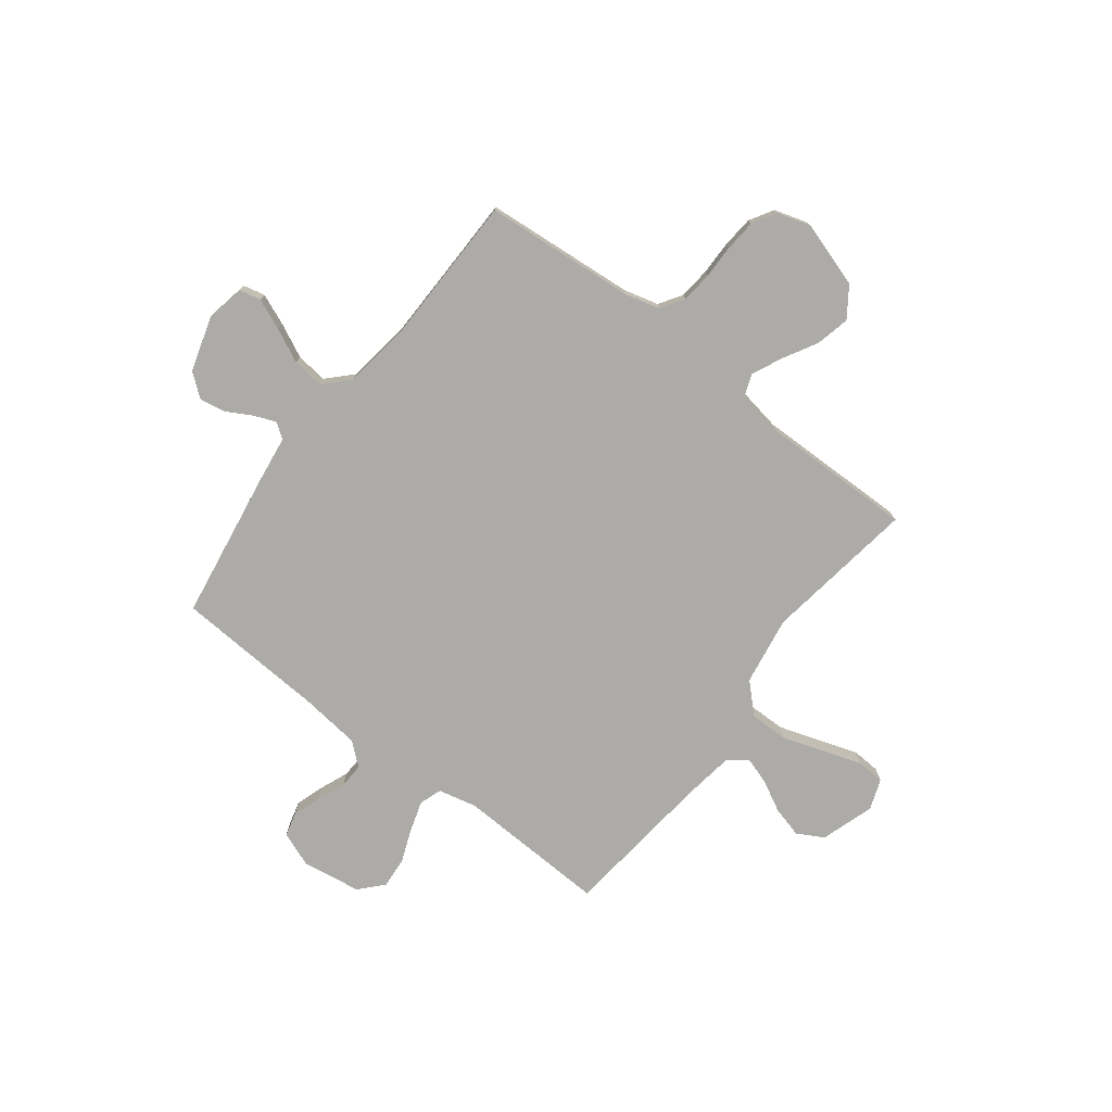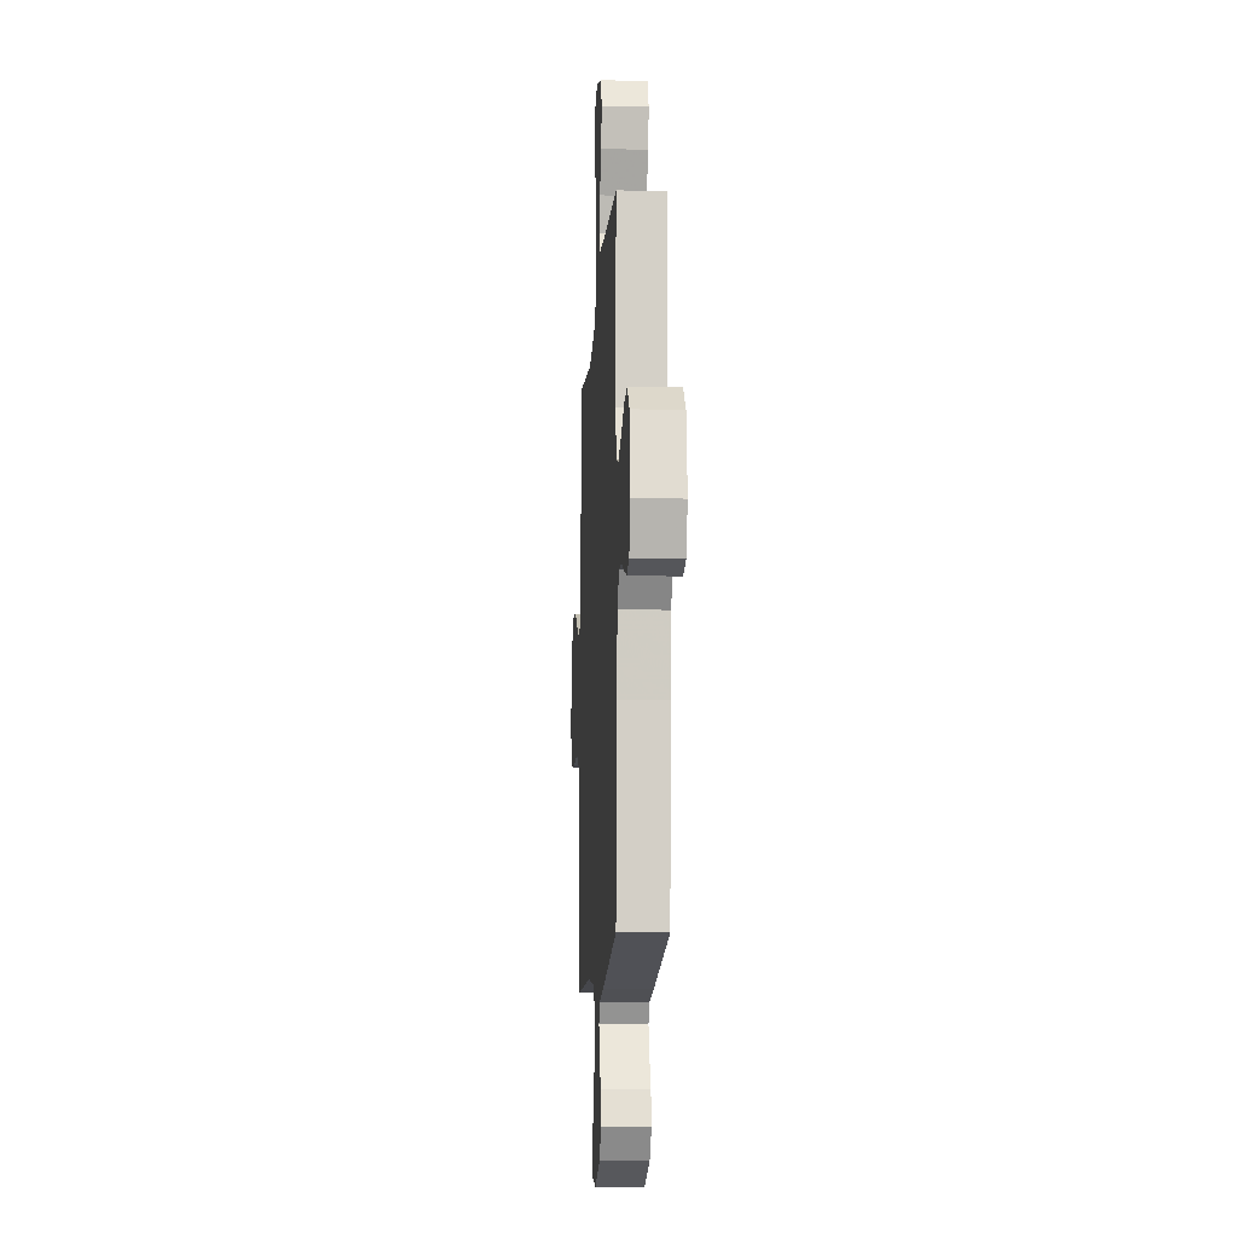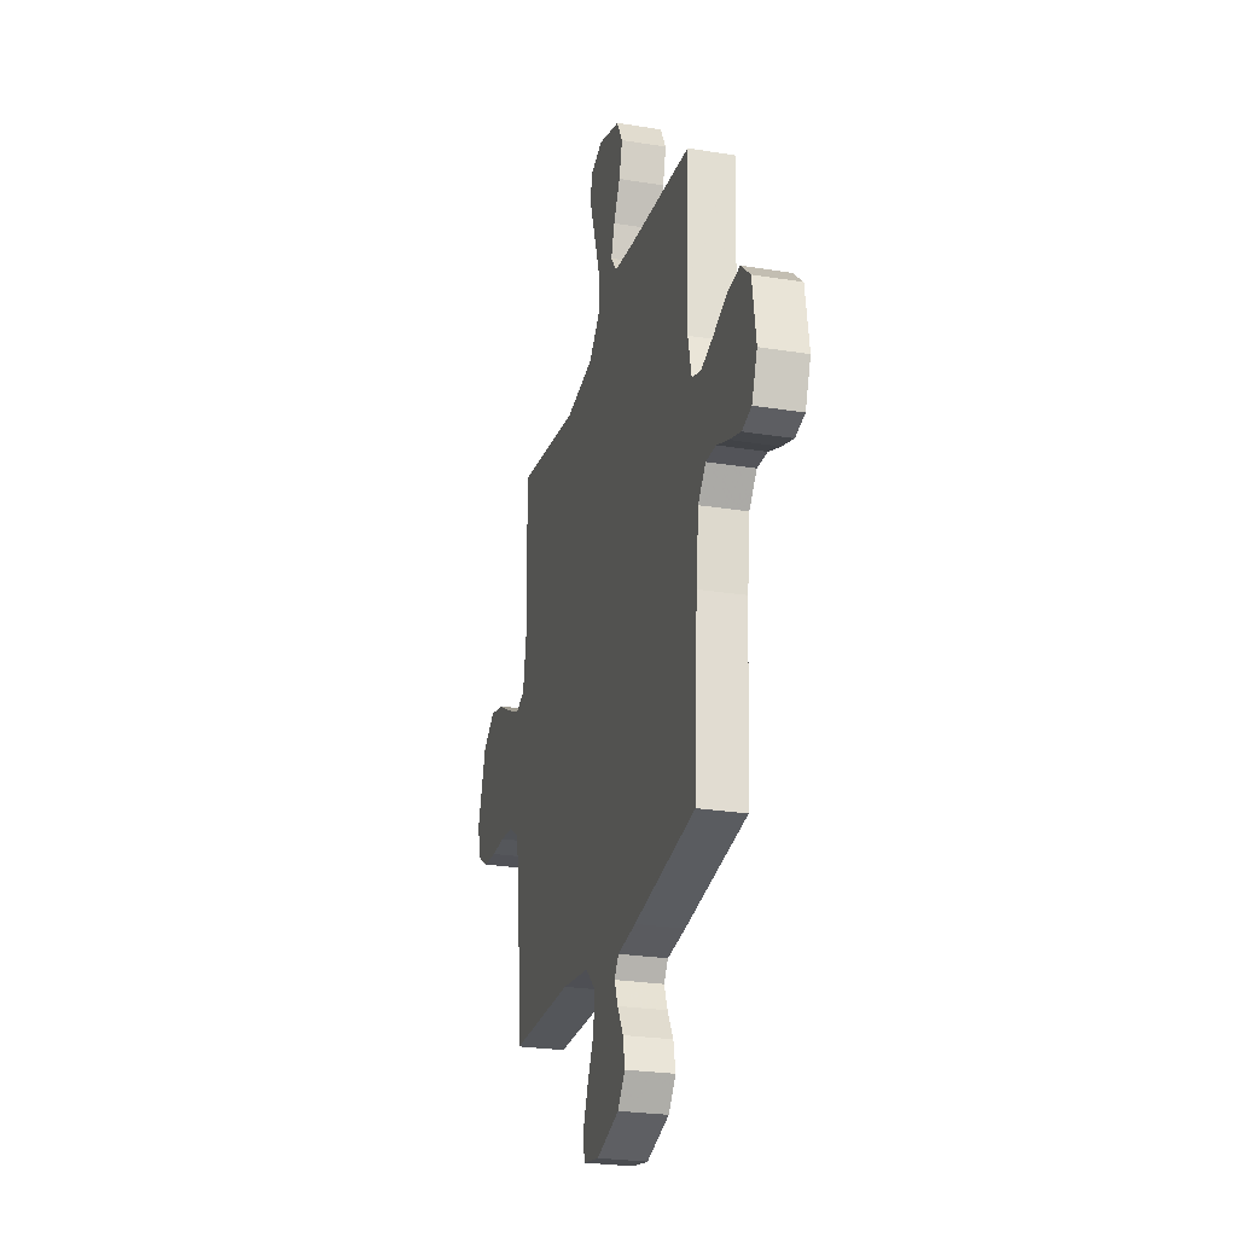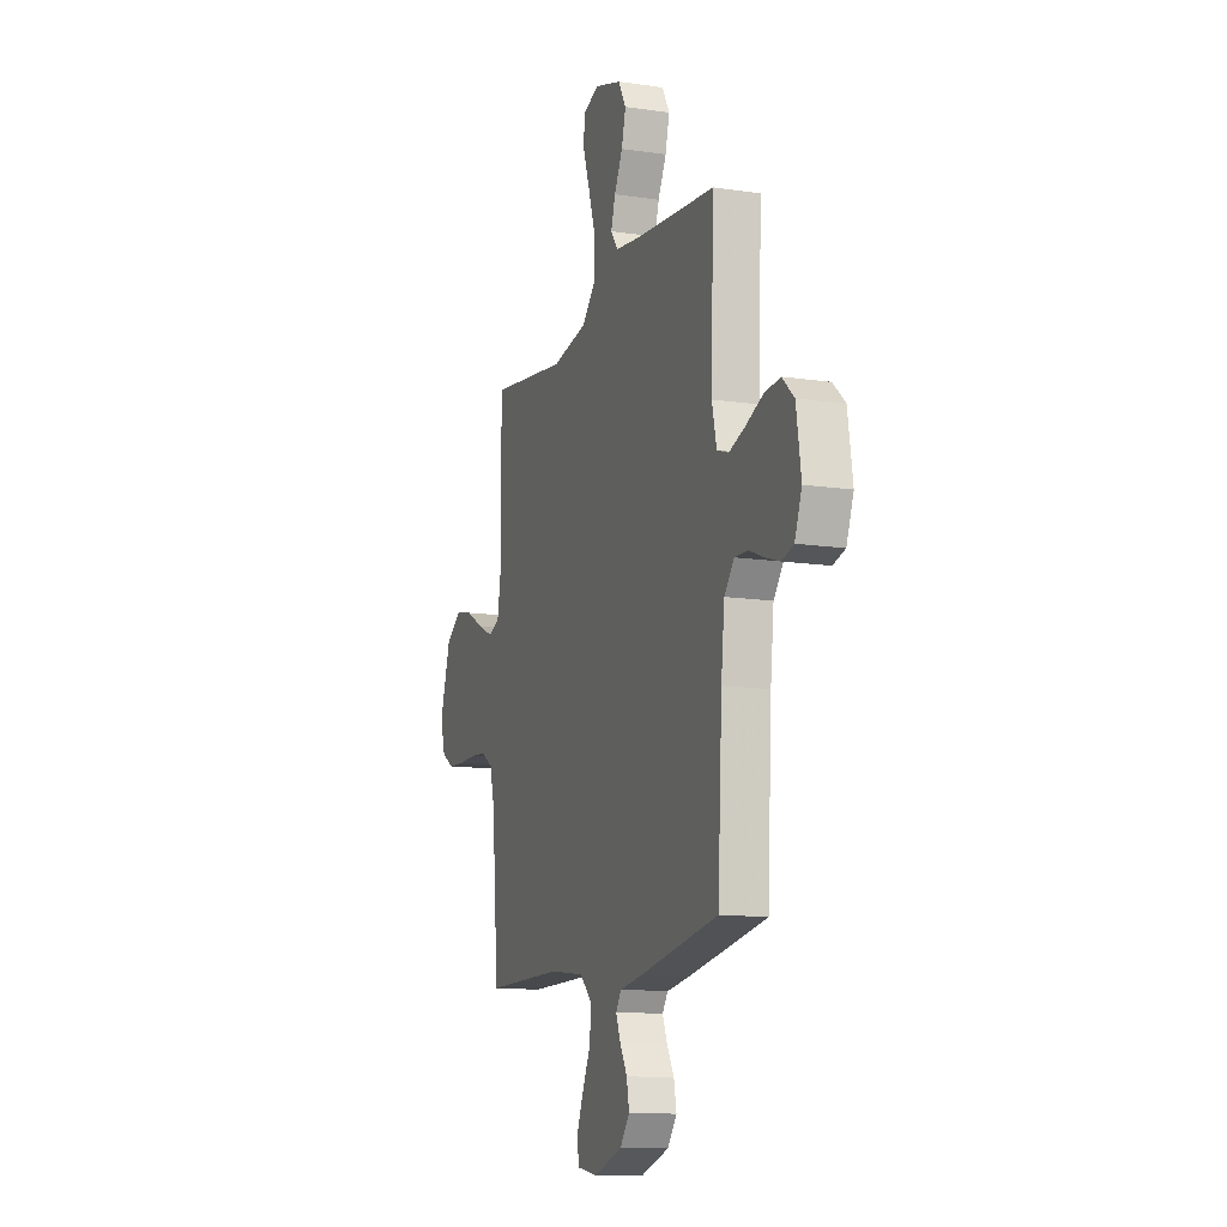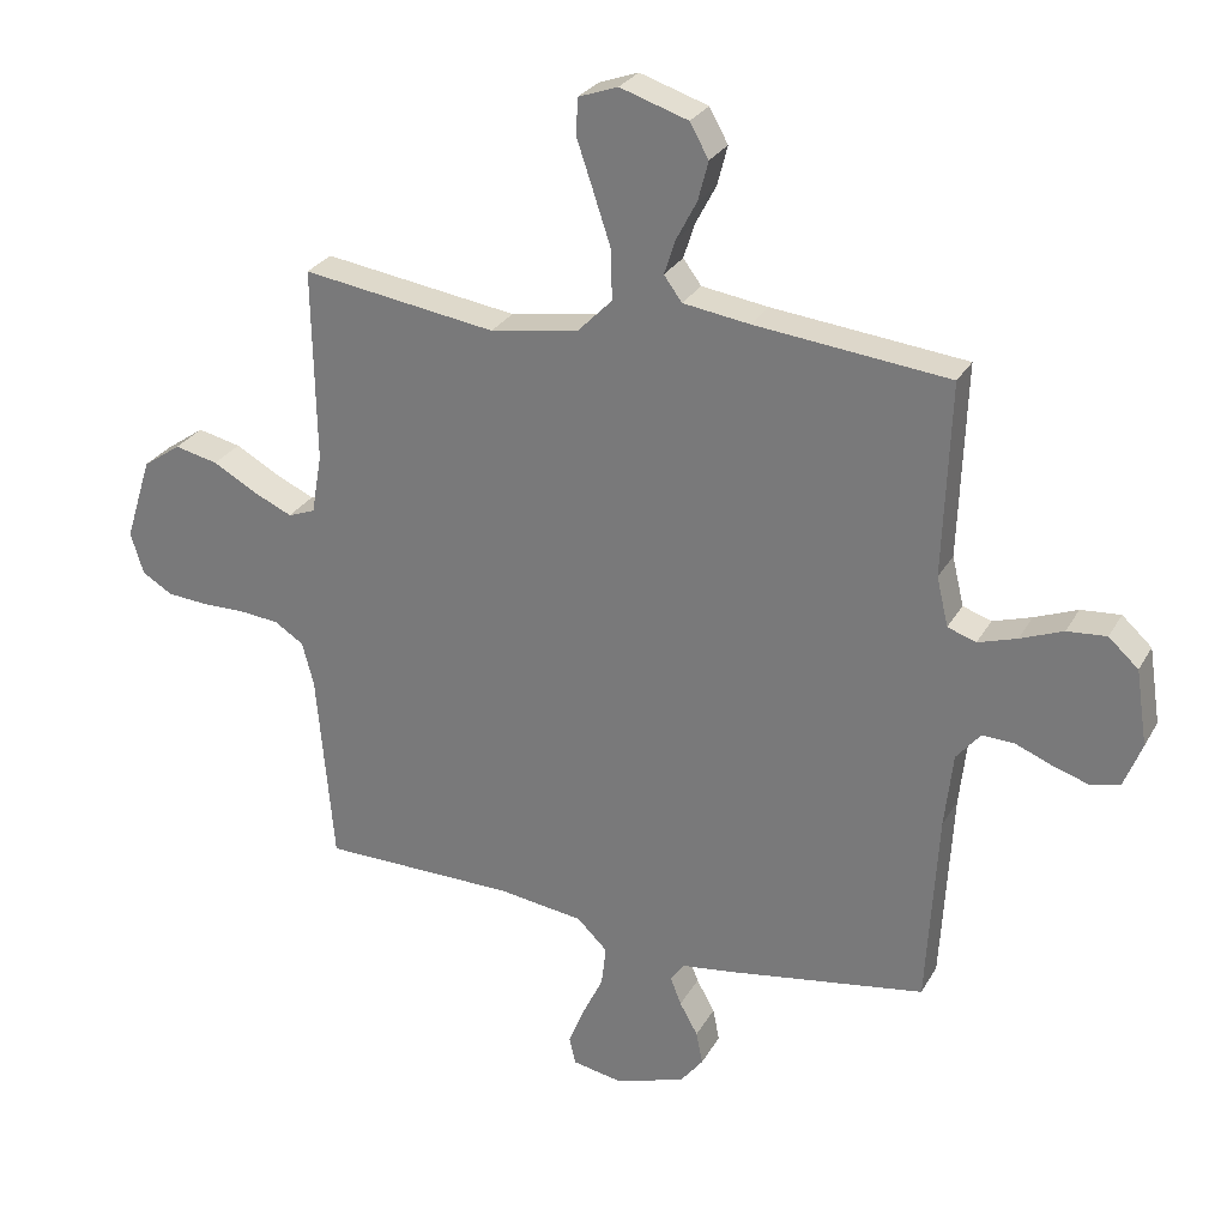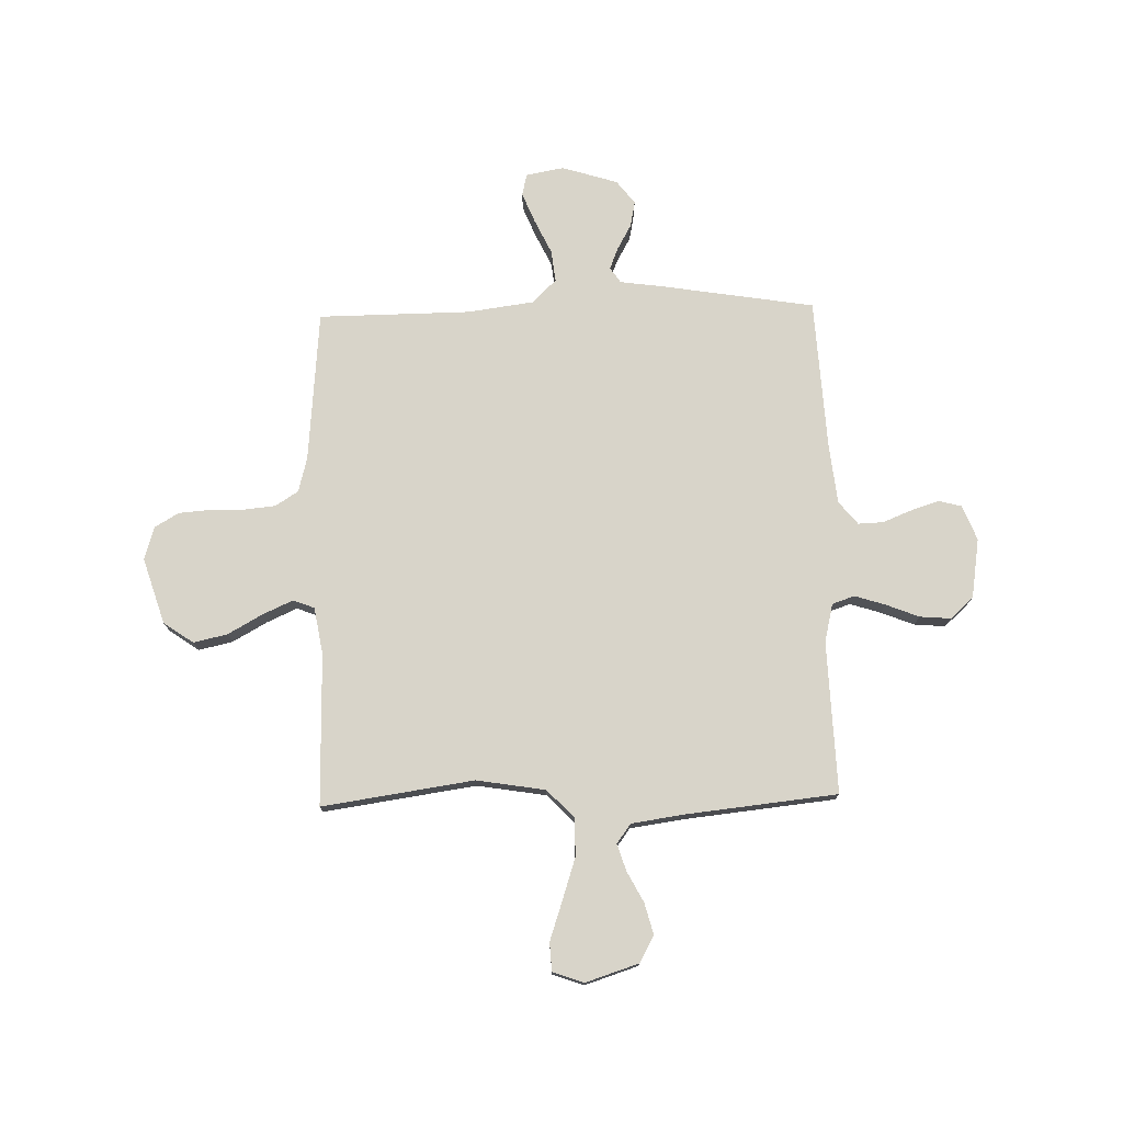
<metadata>
{"format":"obj","ext":"obj","renderer":"f3d","projection":"perspective","resolution":1024,"background":"white","views":[{"elev":-76.5,"azim":-127.6,"up":"+Y"},{"elev":-11.4,"azim":86.6,"up":"+Z"},{"elev":-25.9,"azim":75.5,"up":"+Z"},{"elev":-12.8,"azim":71.1,"up":"+Z"},{"elev":27.7,"azim":23.9,"up":"+Z"},{"elev":75.7,"azim":-1.4,"up":"+Y"}]}
</metadata>
<code>
v 0.5 0.07 0.5
v 0.489 0.07 0.2
v 0.507 0.07 0.124
v 0.551 0.07 0.109
v 0.611 0.07 0.128
v 0.677 0.07 0.154
v 0.738 0.07 0.159
v 0.784 0.07 0.117
v 0.802 0.07 0
v 0.775 0.07 -0.069
v 0.729 0.07 -0.081
v 0.674 0.07 -0.063
v 0.617 0.07 -0.04
v 0.567 0.07 -0.038
v 0.53 0.07 -0.083
v 0.517 0.07 -0.2
v 0.5 0.07 -0.5
v 0.2 0.07 -0.548
v 0.112 0.07 -0.56
v 0.091 0.07 -0.59
v 0.108 0.07 -0.633
v 0.136 0.07 -0.683
v 0.146 0.07 -0.734
v 0.11 0.07 -0.78
v 0 0.07 -0.814
v -0.075 0.07 -0.8
v -0.085 0.07 -0.757
v -0.06 0.07 -0.696
v -0.028 0.07 -0.629
v -0.021 0.07 -0.567
v -0.068 0.07 -0.521
v -0.2 0.07 -0.503
v -0.5 0.07 -0.5
v -0.526 0.07 -0.2
v -0.544 0.07 -0.132
v -0.589 0.07 -0.103
v -0.651 0.07 -0.097
v -0.718 0.07 -0.098
v -0.781 0.07 -0.093
v -0.828 0.07 -0.065
v -0.848 0.07 0
v -0.807 0.07 0.13
v -0.748 0.07 0.171
v -0.681 0.07 0.156
v -0.613 0.07 0.118
v -0.553 0.07 0.091
v -0.511 0.07 0.107
v -0.495 0.07 0.2
v -0.5 0.07 0.5
v -0.2 0.07 0.456
v -0.064 0.07 0.478
v -0.01 0.07 0.533
v -0.011 0.07 0.609
v -0.038 0.07 0.691
v -0.064 0.07 0.768
v -0.061 0.07 0.824
v 0 0.07 0.846
v 0.105 0.07 0.812
v 0.134 0.07 0.76
v 0.118 0.07 0.699
v 0.086 0.07 0.638
v 0.069 0.07 0.585
v 0.097 0.07 0.547
v 0.2 0.07 0.532
v 0.5 0 0.5
v 0.489 0 0.2
v 0.507 0 0.124
v 0.551 0 0.109
v 0.611 0 0.128
v 0.677 0 0.154
v 0.738 0 0.159
v 0.784 0 0.117
v 0.802 0 0
v 0.775 0 -0.069
v 0.729 0 -0.081
v 0.674 0 -0.063
v 0.617 0 -0.04
v 0.567 0 -0.038
v 0.53 0 -0.083
v 0.517 0 -0.2
v 0.5 0 -0.5
v 0.2 0 -0.548
v 0.112 0 -0.56
v 0.091 0 -0.59
v 0.108 0 -0.633
v 0.136 0 -0.683
v 0.146 0 -0.734
v 0.11 0 -0.78
v 0 0 -0.814
v -0.075 0 -0.8
v -0.085 0 -0.757
v -0.06 0 -0.696
v -0.028 0 -0.629
v -0.021 0 -0.567
v -0.068 0 -0.521
v -0.2 0 -0.503
v -0.5 0 -0.5
v -0.526 0 -0.2
v -0.544 0 -0.132
v -0.589 0 -0.103
v -0.651 0 -0.097
v -0.718 0 -0.098
v -0.781 0 -0.093
v -0.828 0 -0.065
v -0.848 0 0
v -0.807 0 0.13
v -0.748 0 0.171
v -0.681 0 0.156
v -0.613 0 0.118
v -0.553 0 0.091
v -0.511 0 0.107
v -0.495 0 0.2
v -0.5 0 0.5
v -0.2 0 0.456
v -0.064 0 0.478
v -0.01 0 0.533
v -0.011 0 0.609
v -0.038 0 0.691
v -0.064 0 0.768
v -0.061 0 0.824
v 0 0 0.846
v 0.105 0 0.812
v 0.134 0 0.76
v 0.118 0 0.699
v 0.086 0 0.638
v 0.069 0 0.585
v 0.097 0 0.547
v 0.2 0 0.532
f 59 60 61
f 58 59 61
f 57 58 61
f 56 57 61
f 55 56 61
f 54 55 61
f 53 54 61 62
f 52 53 62 63
f 48 49 50
f 47 48 50 51
f 43 44 45
f 42 43 45
f 41 42 45
f 40 41 45
f 39 40 45
f 38 39 45
f 37 38 45
f 36 37 45 46
f 35 36 46 47
f 32 33 34
f 35 47 51
f 34 35 51
f 32 34 51
f 31 32 51
f 27 28 29
f 26 27 29
f 25 26 29
f 24 25 29
f 23 24 29
f 22 23 29
f 21 22 29
f 20 21 29 30
f 52 63 64
f 51 52 64
f 31 51 64
f 30 31 64
f 20 30 64
f 19 20 64
f 11 12 13
f 10 11 13
f 9 10 13
f 8 9 13
f 7 8 13
f 6 7 13
f 5 6 13
f 4 5 13 14
f 3 4 14 15
f 64 1 2
f 19 64 2
f 18 19 2
f 18 2 3
f 17 18 3
f 16 17 3
f 3 15 16
f 125 124 123
f 125 123 122
f 125 122 121
f 125 121 120
f 125 120 119
f 125 119 118
f 126 125 118 117
f 127 126 117 116
f 114 113 112
f 115 114 112 111
f 109 108 107
f 109 107 106
f 109 106 105
f 109 105 104
f 109 104 103
f 109 103 102
f 109 102 101
f 110 109 101 100
f 111 110 100 99
f 98 97 96
f 115 111 99
f 115 99 98
f 115 98 96
f 115 96 95
f 93 92 91
f 93 91 90
f 93 90 89
f 93 89 88
f 93 88 87
f 93 87 86
f 93 86 85
f 94 93 85 84
f 128 127 116
f 128 116 115
f 128 115 95
f 128 95 94
f 128 94 84
f 128 84 83
f 77 76 75
f 77 75 74
f 77 74 73
f 77 73 72
f 77 72 71
f 77 71 70
f 77 70 69
f 78 77 69 68
f 79 78 68 67
f 66 65 128
f 66 128 83
f 66 83 82
f 67 66 82
f 67 82 81
f 67 81 80
f 80 79 67
f 1 65 66 2
f 2 66 67 3
f 3 67 68 4
f 4 68 69 5
f 5 69 70 6
f 6 70 71 7
f 7 71 72 8
f 8 72 73 9
f 9 73 74 10
f 10 74 75 11
f 11 75 76 12
f 12 76 77 13
f 13 77 78 14
f 14 78 79 15
f 15 79 80 16
f 16 80 81 17
f 17 81 82 18
f 18 82 83 19
f 19 83 84 20
f 20 84 85 21
f 21 85 86 22
f 22 86 87 23
f 23 87 88 24
f 24 88 89 25
f 25 89 90 26
f 26 90 91 27
f 27 91 92 28
f 28 92 93 29
f 29 93 94 30
f 30 94 95 31
f 31 95 96 32
f 32 96 97 33
f 33 97 98 34
f 34 98 99 35
f 35 99 100 36
f 36 100 101 37
f 37 101 102 38
f 38 102 103 39
f 39 103 104 40
f 40 104 105 41
f 41 105 106 42
f 42 106 107 43
f 43 107 108 44
f 44 108 109 45
f 45 109 110 46
f 46 110 111 47
f 47 111 112 48
f 48 112 113 49
f 49 113 114 50
f 50 114 115 51
f 51 115 116 52
f 52 116 117 53
f 53 117 118 54
f 54 118 119 55
f 55 119 120 56
f 56 120 121 57
f 57 121 122 58
f 58 122 123 59
f 59 123 124 60
f 60 124 125 61
f 61 125 126 62
f 62 126 127 63
f 63 127 128 64
f 64 128 65 1

</code>
